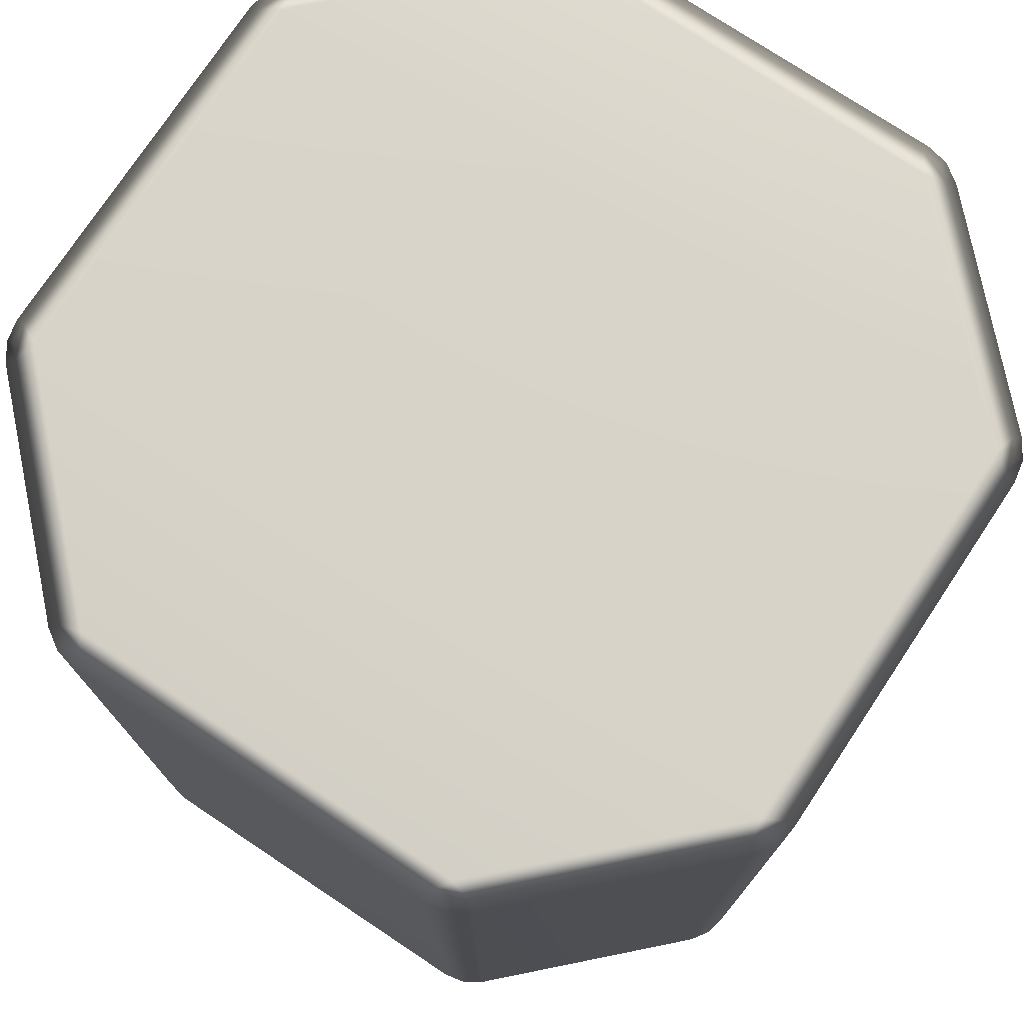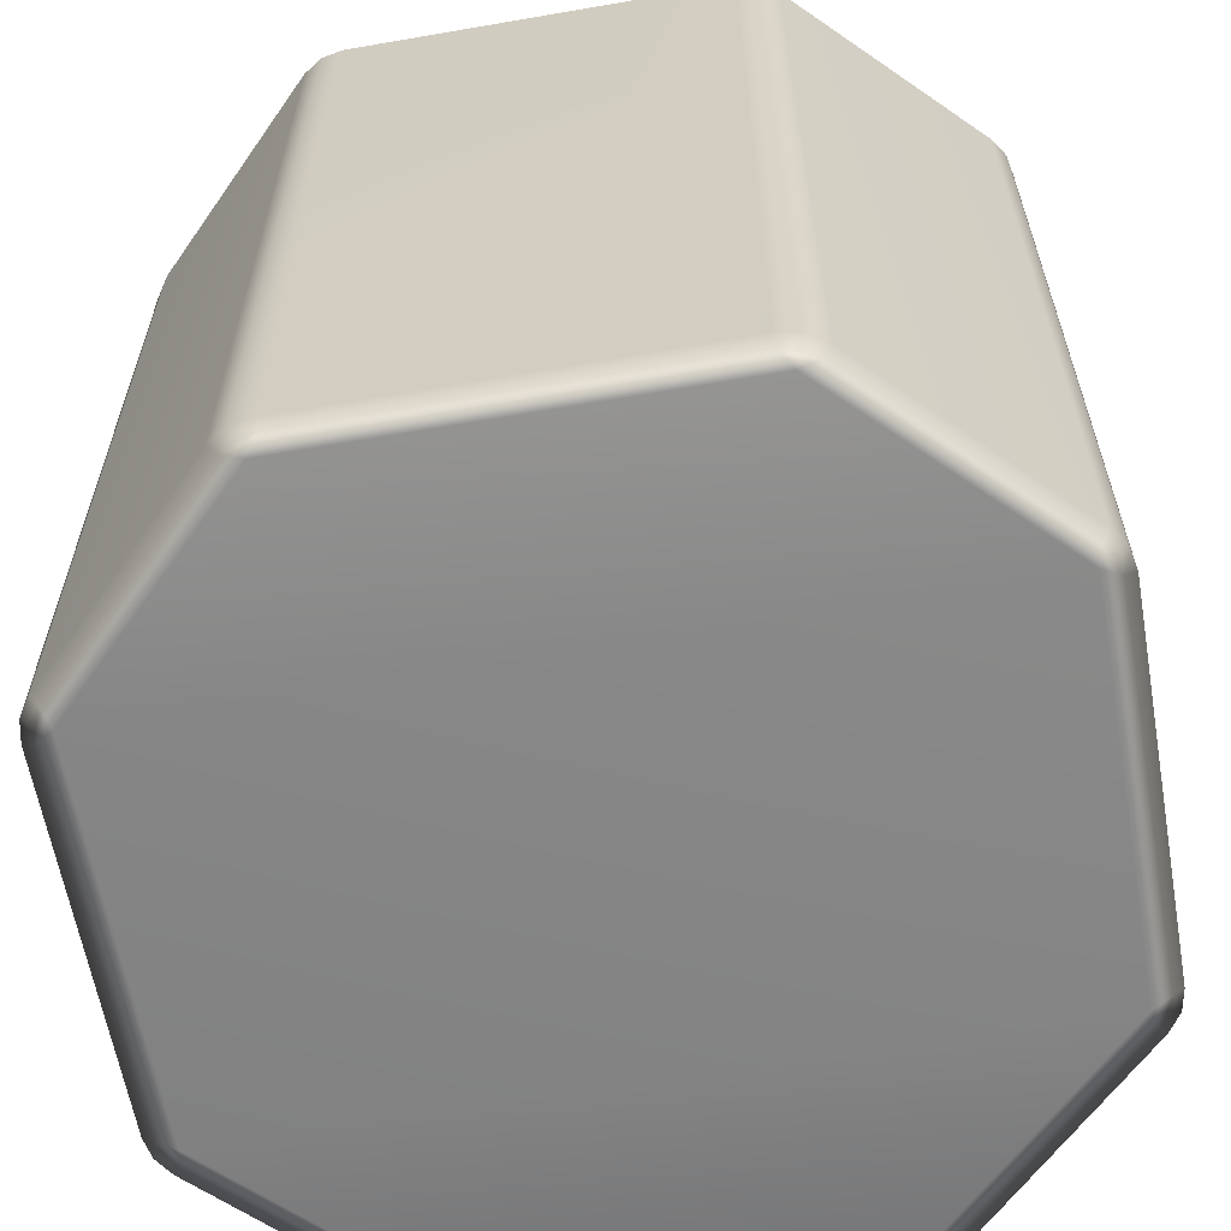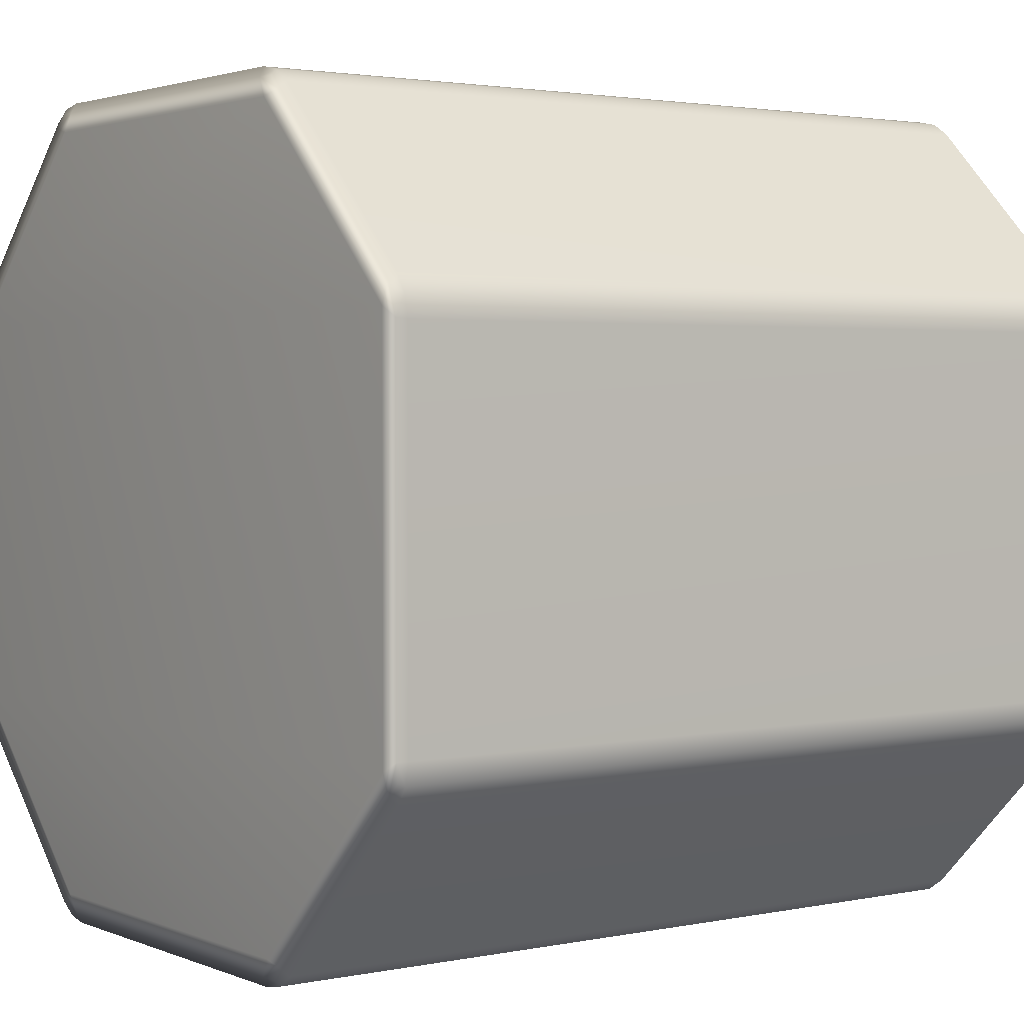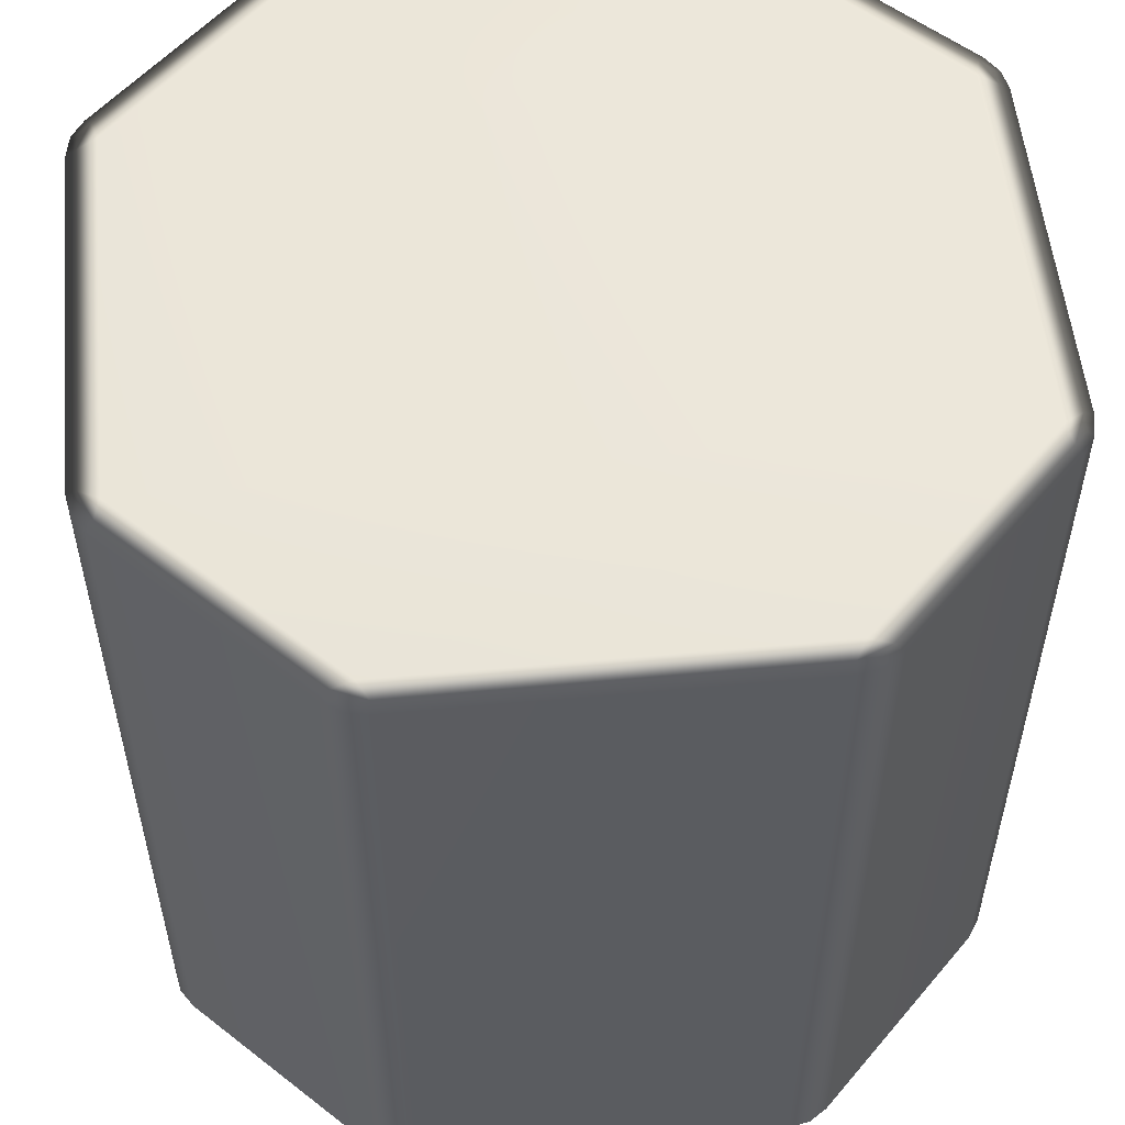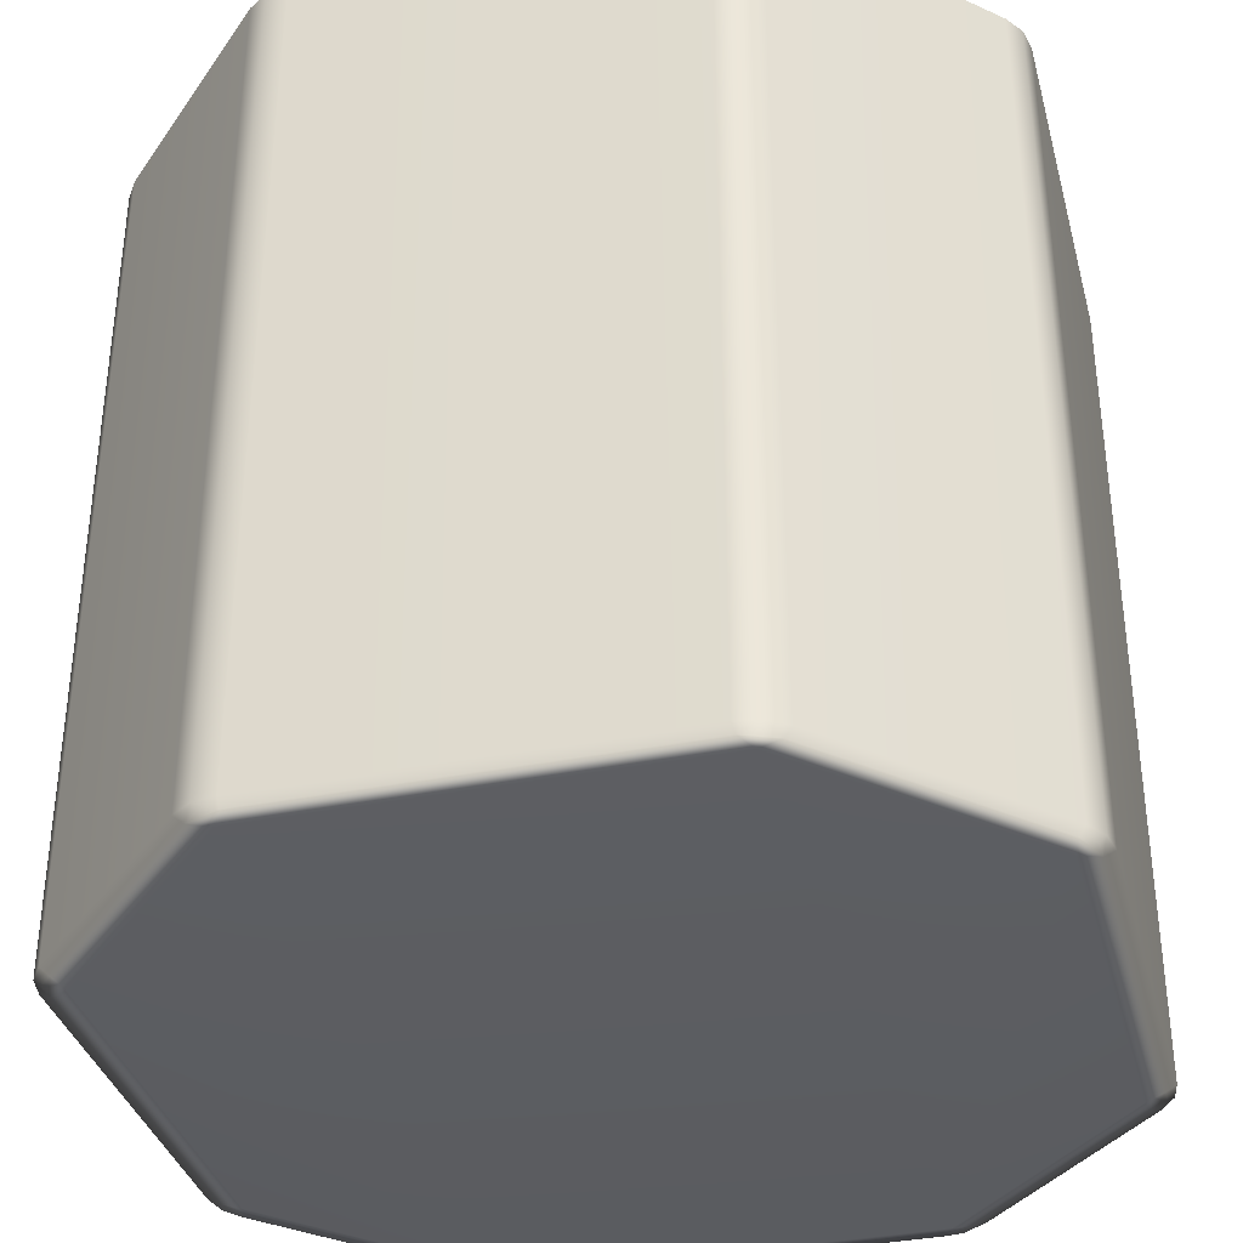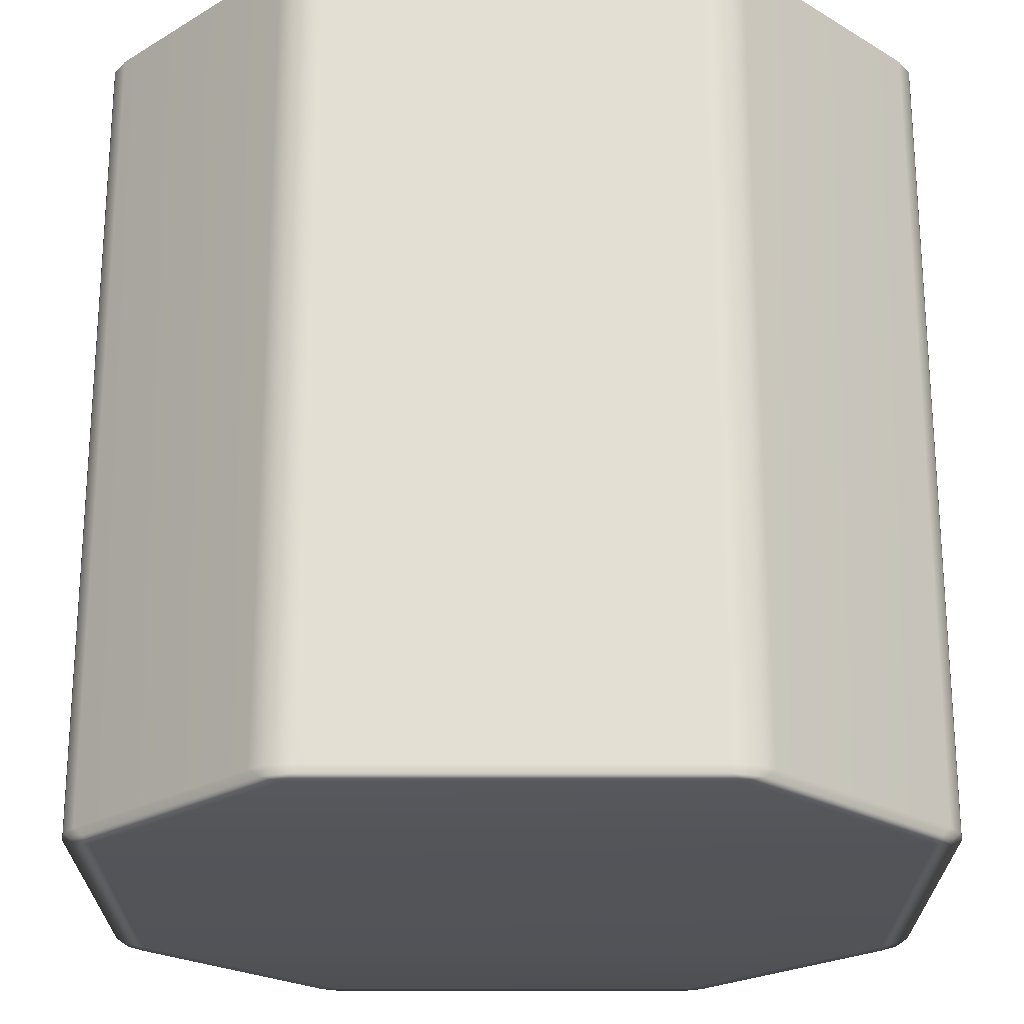
<metadata>
{"format":"obj","ext":"obj","renderer":"f3d","projection":"perspective","resolution":1024,"background":"white","views":[{"elev":75.8,"azim":-146.4,"up":"+Y"},{"elev":-61.9,"azim":-170.0,"up":"+Y"},{"elev":2.4,"azim":54.0,"up":"+Z"},{"elev":54.6,"azim":174.4,"up":"+Y"},{"elev":-36.0,"azim":104.6,"up":"+Y"},{"elev":66.8,"azim":-0.0,"up":"+Z"}]}
</metadata>
<code>
v -0.48 0.4917 0.27
v -0.4727 0.4977 0.2605
v -0.2605 0.4977 0.4727
v 0.2605 0.4977 -0.4727
v 0.2233 0.4977 -0.4881
v 0.245 0.4966 -0.4878
v 0.2479 0.4917 -0.4948
v 0.2217 -0.4917 -0.5
v 0.2479 -0.4917 -0.4948
v 0.2233 0.4977 -0.4881
v 0.2479 0.4917 -0.4948
v 0.245 0.4966 -0.4878
v 0.2217 0.4917 -0.5
v -0.2233 0.4977 -0.4881
v -0.2217 0.4917 -0.5
v -0.5 0.4917 -0.2217
v -0.4881 0.4977 -0.2233
v -0.4881 0.4977 0.2233
v -0.5 0.4917 0.2217
v 0.2605 0.4977 -0.4727
v 0.48 0.4917 -0.27
v 0.4727 0.4977 -0.2605
v 0.4948 0.4917 -0.2479
v 0.4727 0.4977 0.2605
v 0.48 0.4917 0.27
v 0.27 0.4917 0.48
v 0.2605 0.4977 0.4727
v -0.4948 0.4917 -0.2479
v -0.4878 0.4966 -0.245
v -0.4948 0.4917 -0.2479
v -0.5 0.4917 -0.2217
v -0.5 -0.4917 -0.2217
v -0.4948 -0.4917 -0.2479
v -0.5 0.4917 -0.2217
v -0.5 -0.4917 0.2217
v -0.5 -0.4917 -0.2217
v -0.5 0.4917 0.2217
v -0.4948 -0.4917 0.2479
v -0.4948 0.4917 0.2479
v -0.4948 0.4917 0.2479
v -0.4878 0.4966 0.245
v -0.48 -0.4917 0.27
v -0.48 0.4917 0.27
v -0.27 -0.4917 0.48
v -0.27 0.4917 0.48
v -0.2479 -0.4917 0.4948
v -0.27 0.4917 0.48
v -0.2479 0.4917 0.4948
v -0.2479 0.4917 0.4948
v -0.245 0.4966 0.4878
v -0.4727 0.4977 -0.2605
v -0.48 0.4917 -0.27
v -0.48 0.4917 -0.27
v -0.48 -0.4917 -0.27
v -0.27 0.4917 -0.48
v -0.27 0.4917 -0.48
v -0.2605 0.4977 -0.4727
v -0.27 -0.4917 -0.48
v -0.2479 0.4917 -0.4948
v -0.2479 0.4917 -0.4948
v -0.245 0.4966 -0.4878
v -0.2479 -0.4917 -0.4948
v -0.4727 0.4977 -0.2605
v -0.4881 0.4977 -0.2233
v -0.4878 0.4966 -0.245
v -0.4657 0.5 -0.2358
v -0.2605 0.4977 -0.4727
v -0.4657 0.5 0.2358
v -0.4881 0.4977 0.2233
v -0.4727 0.4977 0.2605
v -0.4878 0.4966 0.245
v -0.2358 0.5 0.4657
v -0.2605 0.4977 0.4727
v -0.2233 0.4977 0.4881
v -0.245 0.4966 0.4878
v 0.2358 0.5 0.4657
v 0.2233 0.4977 0.4881
v 0.4657 0.5 0.2358
v 0.2605 0.4977 0.4727
v 0.245 0.4966 0.4878
v 0.4727 0.4977 0.2605
v 0.4881 0.4977 0.2233
v 0.4878 0.4966 0.245
v 0.4657 0.5 -0.2358
v 0.4881 0.4977 -0.2233
v 0.4727 0.4977 -0.2605
v 0.4878 0.4966 -0.245
v 0.2358 0.5 -0.4657
v -0.2358 0.5 -0.4657
v -0.2233 0.4977 -0.4881
v -0.245 0.4966 -0.4878
v -0.2479 0.4917 -0.4948
v -0.245 0.4966 -0.4878
v -0.2217 0.4917 -0.5
v -0.2479 0.4917 -0.4948
v -0.2479 -0.4917 -0.4948
v -0.2217 -0.4917 -0.5
v 0.2217 0.4917 -0.5
v 0.2479 0.4917 -0.4948
v 0.245 0.4966 -0.4878
v 0.27 0.4917 -0.48
v 0.27 0.4917 -0.48
v 0.2479 0.4917 -0.4948
v 0.2479 -0.4917 -0.4948
v 0.27 -0.4917 -0.48
v 0.48 0.4917 -0.27
v 0.48 0.4917 -0.27
v 0.27 -0.4917 -0.48
v 0.48 -0.4917 -0.27
v 0.4948 0.4917 -0.2479
v 0.4948 -0.4917 -0.2479
v 0.5 0.4917 -0.2217
v 0.5 -0.4917 -0.2217
v 0.5 0.4917 0.2217
v 0.5 -0.4917 0.2217
v 0.5 0.4917 -0.2217
v 0.4881 0.4977 -0.2233
v 0.5 0.4917 0.2217
v 0.4878 0.4966 -0.245
v 0.4881 0.4977 0.2233
v 0.4948 0.4917 0.2479
v 0.4948 0.4917 0.2479
v 0.4948 -0.4917 0.2479
v 0.4878 0.4966 0.245
v 0.48 0.4917 0.27
v 0.48 -0.4917 0.27
v 0.27 0.4917 0.48
v 0.48 0.4917 0.27
v 0.48 -0.4917 0.27
v 0.27 -0.4917 0.48
v 0.2479 0.4917 0.4948
v 0.2479 -0.4917 0.4948
v 0.2479 0.4917 0.4948
v 0.245 0.4966 0.4878
v -0.2233 0.4977 0.4881
v -0.2479 0.4917 0.4948
v -0.245 0.4966 0.4878
v -0.2217 0.4917 0.5
v 0.2233 0.4977 0.4881
v -0.2479 0.4917 0.4948
v -0.2217 0.4917 0.5
v -0.2217 -0.4917 0.5
v -0.2479 -0.4917 0.4948
v 0.2217 -0.4917 0.5
v 0.2217 0.4917 0.5
v 0.2217 0.4917 0.5
v 0.2479 -0.4917 0.4948
v 0.2479 0.4917 0.4948
v 0.2479 0.4917 0.4948
v 0.245 0.4966 0.4878
v -0.48 -0.4917 0.27
v -0.27 -0.4917 0.48
v -0.2605 -0.4977 0.4727
v -0.4727 -0.4977 0.2605
v -0.4727 -0.4977 0.2605
v -0.2605 -0.4977 0.4727
v -0.2358 -0.5 0.4657
v -0.4657 -0.5 0.2358
v 0.2358 -0.5 0.4657
v -0.4881 -0.4977 0.2233
v -0.4878 -0.4966 0.245
v -0.4881 -0.4977 -0.2233
v -0.4657 -0.5 -0.2358
v 0.4657 -0.5 0.2358
v 0.2605 -0.4977 0.4727
v 0.4727 -0.4977 0.2605
v -0.4727 -0.4977 -0.2605
v -0.4878 -0.4966 -0.245
v -0.2605 -0.4977 -0.4727
v -0.2358 -0.5 -0.4657
v 0.4881 -0.4977 0.2233
v 0.4878 -0.4966 0.245
v 0.4657 -0.5 -0.2358
v 0.4881 -0.4977 -0.2233
v 0.2358 -0.5 -0.4657
v 0.4727 -0.4977 -0.2605
v 0.4878 -0.4966 -0.245
v 0.2605 -0.4977 -0.4727
v 0.2233 -0.4977 -0.4881
v -0.2233 -0.4977 -0.4881
v 0.245 -0.4966 -0.4878
v 0.2605 -0.4977 -0.4727
v 0.4727 -0.4977 -0.2605
v 0.48 -0.4917 -0.27
v 0.27 -0.4917 -0.48
v 0.4727 -0.4977 0.2605
v 0.2605 -0.4977 0.4727
v 0.27 -0.4917 0.48
v 0.48 -0.4917 0.27
v -0.4881 -0.4977 -0.2233
v -0.4878 -0.4966 -0.245
v -0.4948 -0.4917 -0.2479
v -0.5 -0.4917 -0.2217
v -0.4881 -0.4977 0.2233
v -0.5 -0.4917 0.2217
v -0.4948 -0.4917 0.2479
v -0.4878 -0.4966 0.245
v -0.4727 -0.4977 -0.2605
v -0.48 -0.4917 -0.27
v -0.27 -0.4917 -0.48
v -0.2605 -0.4977 -0.4727
v -0.2479 -0.4917 -0.4948
v -0.245 -0.4966 -0.4878
v -0.2479 -0.4917 -0.4948
v -0.245 -0.4966 -0.4878
v -0.2233 -0.4977 -0.4881
v -0.2217 -0.4917 -0.5
v 0.2217 -0.4917 -0.5
v 0.2233 -0.4977 -0.4881
v 0.2479 -0.4917 -0.4948
v 0.245 -0.4966 -0.4878
v -0.245 -0.4966 -0.4878
v 0.2479 -0.4917 -0.4948
v 0.245 -0.4966 -0.4878
v 0.4948 -0.4917 -0.2479
v 0.4878 -0.4966 -0.245
v 0.4881 -0.4977 -0.2233
v 0.5 -0.4917 -0.2217
v 0.5 -0.4917 0.2217
v 0.4881 -0.4977 0.2233
v 0.4948 -0.4917 0.2479
v 0.4878 -0.4966 0.245
v -0.2233 -0.4977 0.4881
v -0.245 -0.4966 0.4878
v -0.2479 -0.4917 0.4948
v -0.2217 -0.4917 0.5
v 0.2233 -0.4977 0.4881
v 0.2217 -0.4917 0.5
v 0.2479 -0.4917 0.4948
v 0.245 -0.4966 0.4878
v -0.2479 -0.4917 0.4948
v -0.245 -0.4966 0.4878
v -0.245 -0.4966 0.4878
v -0.2233 -0.4977 0.4881
v 0.2233 -0.4977 0.4881
v 0.245 -0.4966 0.4878
v 0.245 -0.4966 0.4878
v 0.2479 -0.4917 0.4948
g Cube_(89)_2446_30
f 1 3 2
f 4 6 5
f 7 9 8
f 10 12 11
f 10 11 13
f 14 10 13
f 14 13 15
f 16 18 17
f 16 19 18
f 20 22 21
f 22 23 21
f 24 26 25
f 24 27 26
f 17 29 28
f 17 28 16
f 30 32 31
f 30 33 32
f 34 36 35
f 34 35 37
f 37 35 38
f 37 38 39
f 40 18 19
f 40 41 18
f 2 41 40
f 39 38 42
f 2 40 1
f 39 42 43
f 43 42 44
f 43 44 45
f 45 44 46
f 1 47 3
f 45 46 48
f 49 3 47
f 49 50 3
f 28 29 51
f 28 51 52
f 53 33 30
f 53 54 33
f 51 55 52
f 56 54 53
f 51 57 55
f 56 58 54
f 57 59 55
f 60 58 56
f 57 61 59
f 60 62 58
f 63 65 64
f 63 64 66
f 66 67 63
f 64 68 66
f 64 69 68
f 69 70 68
f 69 71 70
f 70 72 68
f 70 73 72
f 73 74 72
f 73 75 74
f 74 76 72
f 68 72 76
f 74 77 76
f 68 76 78
f 66 68 78
f 77 79 76
f 78 76 79
f 77 80 79
f 78 79 81
f 81 82 78
f 81 83 82
f 84 78 82
f 66 78 84
f 84 82 85
f 85 86 84
f 85 87 86
f 88 84 86
f 66 84 88
f 88 86 4
f 4 5 88
f 66 88 89
f 89 88 5
f 66 89 67
f 89 5 90
f 90 67 89
f 90 91 67
f 92 93 14
f 92 14 15
f 94 96 95
f 94 97 96
f 98 97 94
f 98 8 97
f 7 8 98
f 99 100 20
f 99 20 101
f 102 104 103
f 102 105 104
f 20 21 101
f 106 105 102
f 107 109 108
f 110 109 107
f 110 111 109
f 112 111 110
f 112 113 111
f 114 113 112
f 114 115 113
f 23 117 116
f 117 118 116
f 23 119 117
f 22 119 23
f 117 120 118
f 121 115 114
f 120 122 118
f 121 123 115
f 120 124 122
f 122 124 24
f 122 24 25
f 125 123 121
f 125 126 123
f 127 129 128
f 127 130 129
f 131 130 127
f 131 132 130
f 27 133 26
f 27 134 133
f 135 137 136
f 135 136 138
f 138 139 135
f 140 142 141
f 140 143 142
f 141 142 144
f 141 144 145
f 138 146 139
f 145 144 147
f 145 147 148
f 149 139 146
f 149 150 139
f 151 153 152
f 151 154 153
f 155 157 156
f 155 158 157
f 158 159 157
f 160 158 155
f 160 155 161
f 162 158 160
f 162 163 158
f 158 164 159
f 163 164 158
f 164 165 159
f 164 166 165
f 167 163 162
f 167 162 168
f 163 167 169
f 163 169 170
f 166 164 171
f 166 171 172
f 173 171 164
f 163 173 164
f 173 174 171
f 163 170 175
f 163 175 173
f 174 173 176
f 175 176 173
f 174 176 177
f 175 178 176
f 170 179 175
f 178 175 179
f 170 180 179
f 178 179 181
f 182 184 183
f 182 185 184
f 186 188 187
f 186 189 188
f 190 192 191
f 190 193 192
f 193 190 194
f 193 194 195
f 196 195 194
f 196 194 197
f 154 196 197
f 154 151 196
f 192 198 191
f 192 199 198
f 198 199 200
f 198 200 201
f 201 200 202
f 201 202 203
f 204 206 205
f 204 207 206
f 206 207 208
f 206 208 209
f 209 208 210
f 209 210 211
f 180 169 212
f 180 170 169
f 213 182 214
f 213 185 182
f 183 184 215
f 183 215 216
f 215 217 216
f 215 218 217
f 217 218 219
f 217 219 220
f 220 219 221
f 220 221 222
f 221 186 222
f 221 189 186
f 223 225 224
f 223 226 225
f 226 223 227
f 226 227 228
f 229 228 227
f 229 227 230
f 231 153 232
f 231 152 153
f 156 234 233
f 156 157 234
f 234 157 159
f 234 159 235
f 235 159 165
f 235 165 236
f 187 238 237
f 187 188 238

</code>
